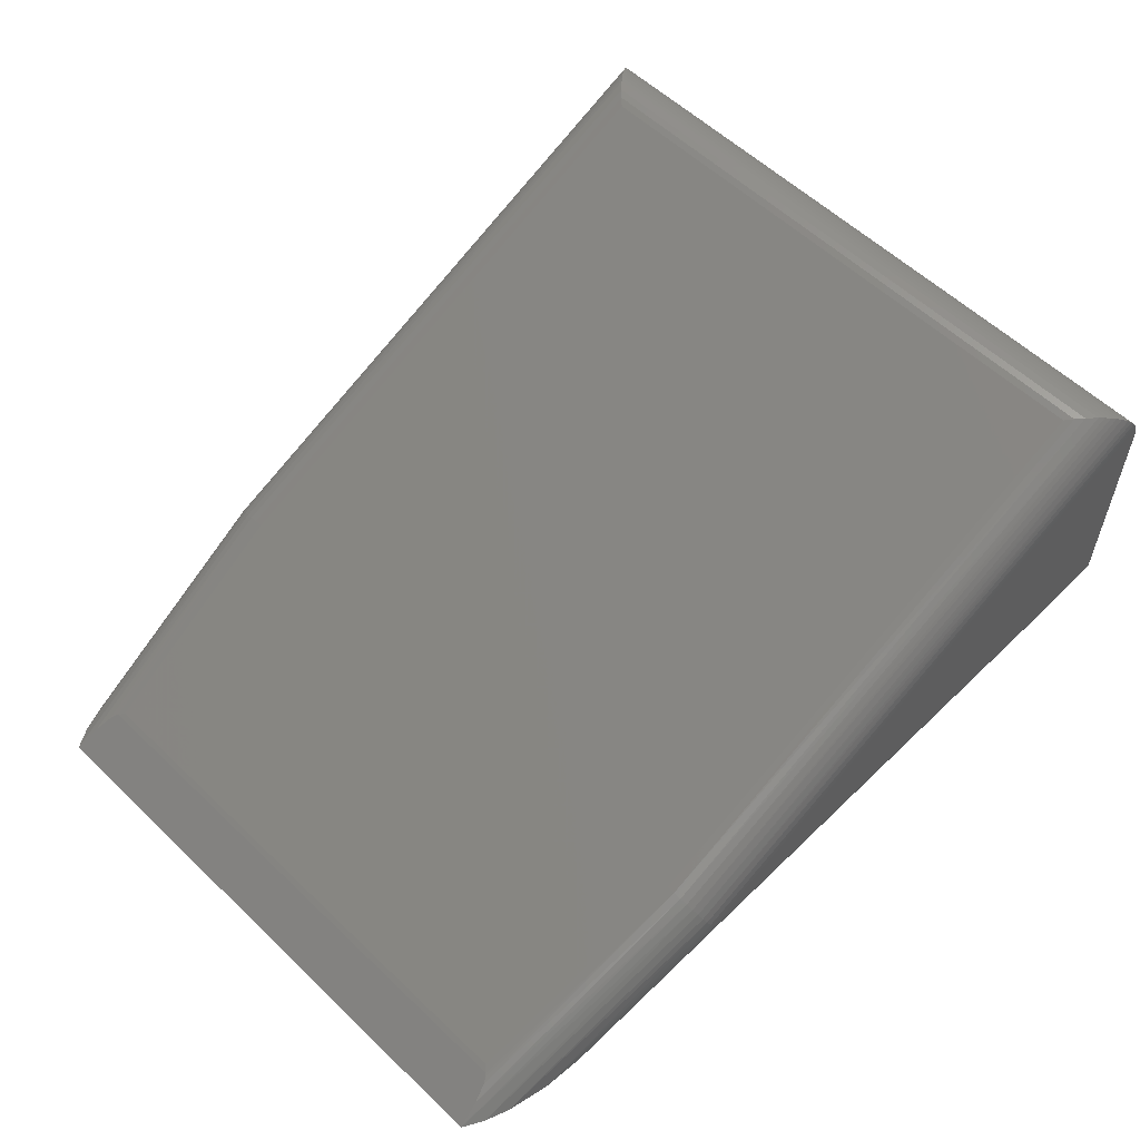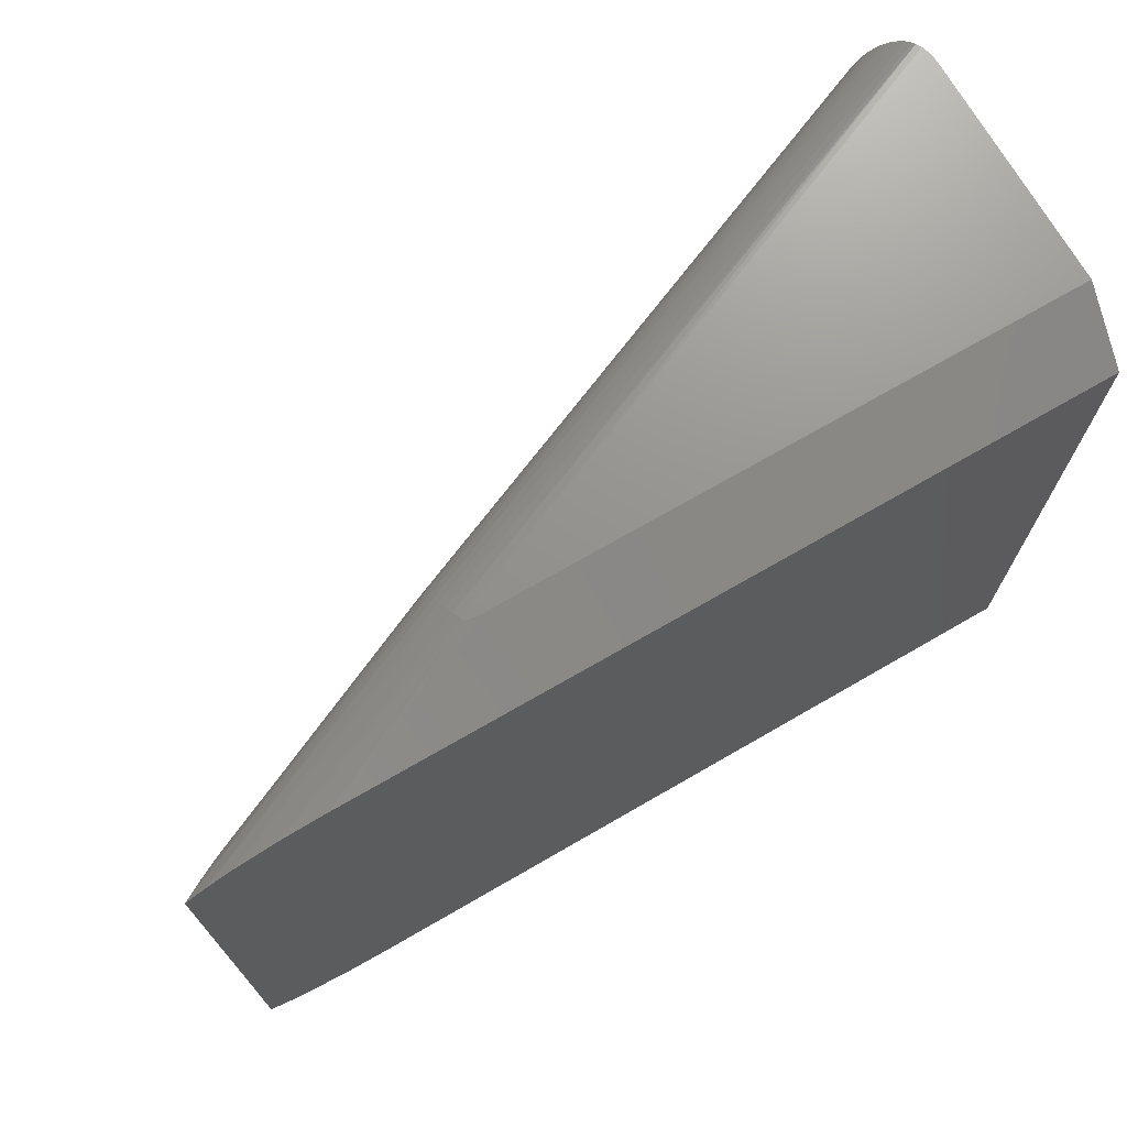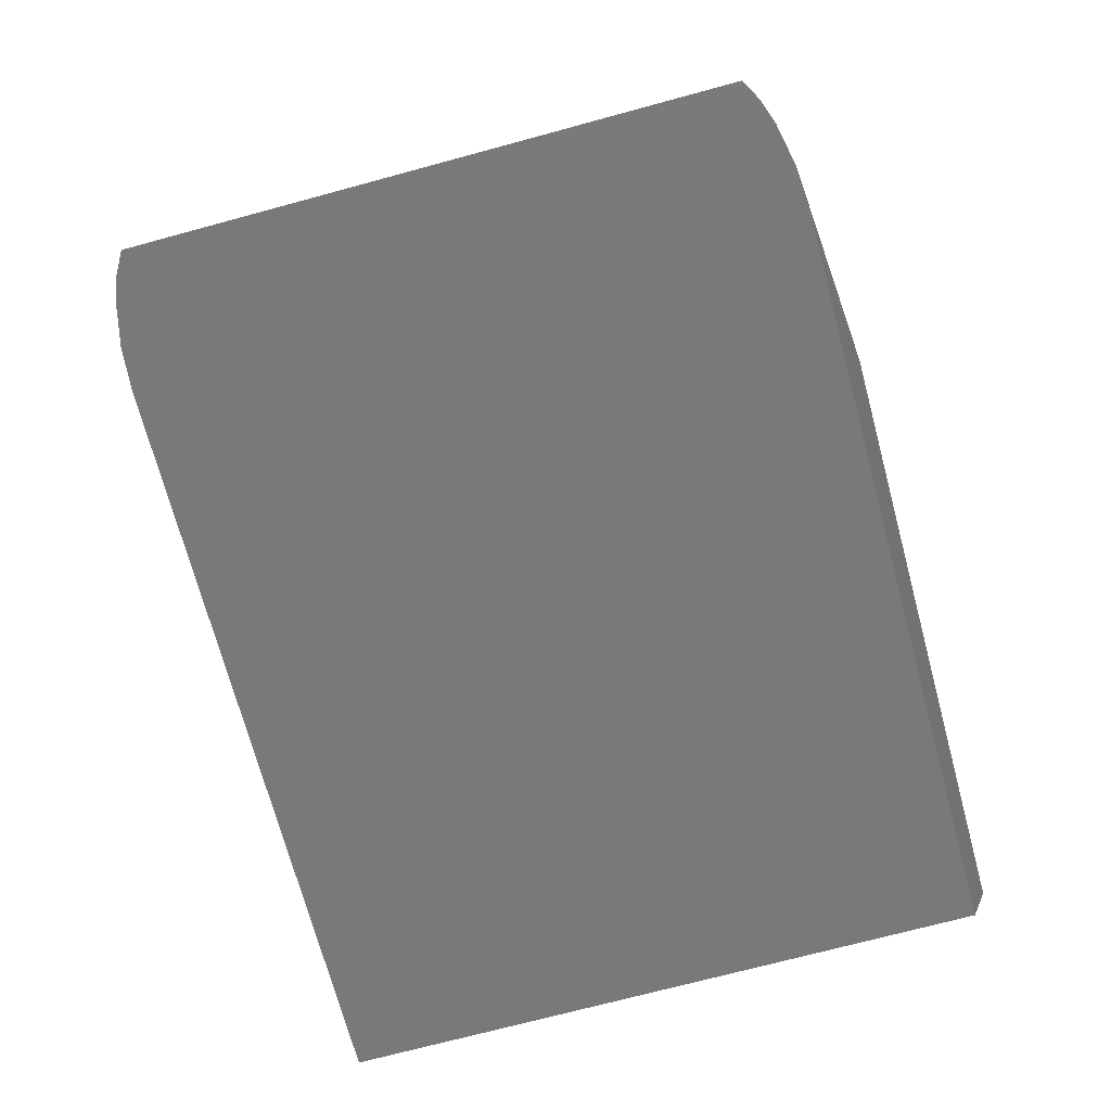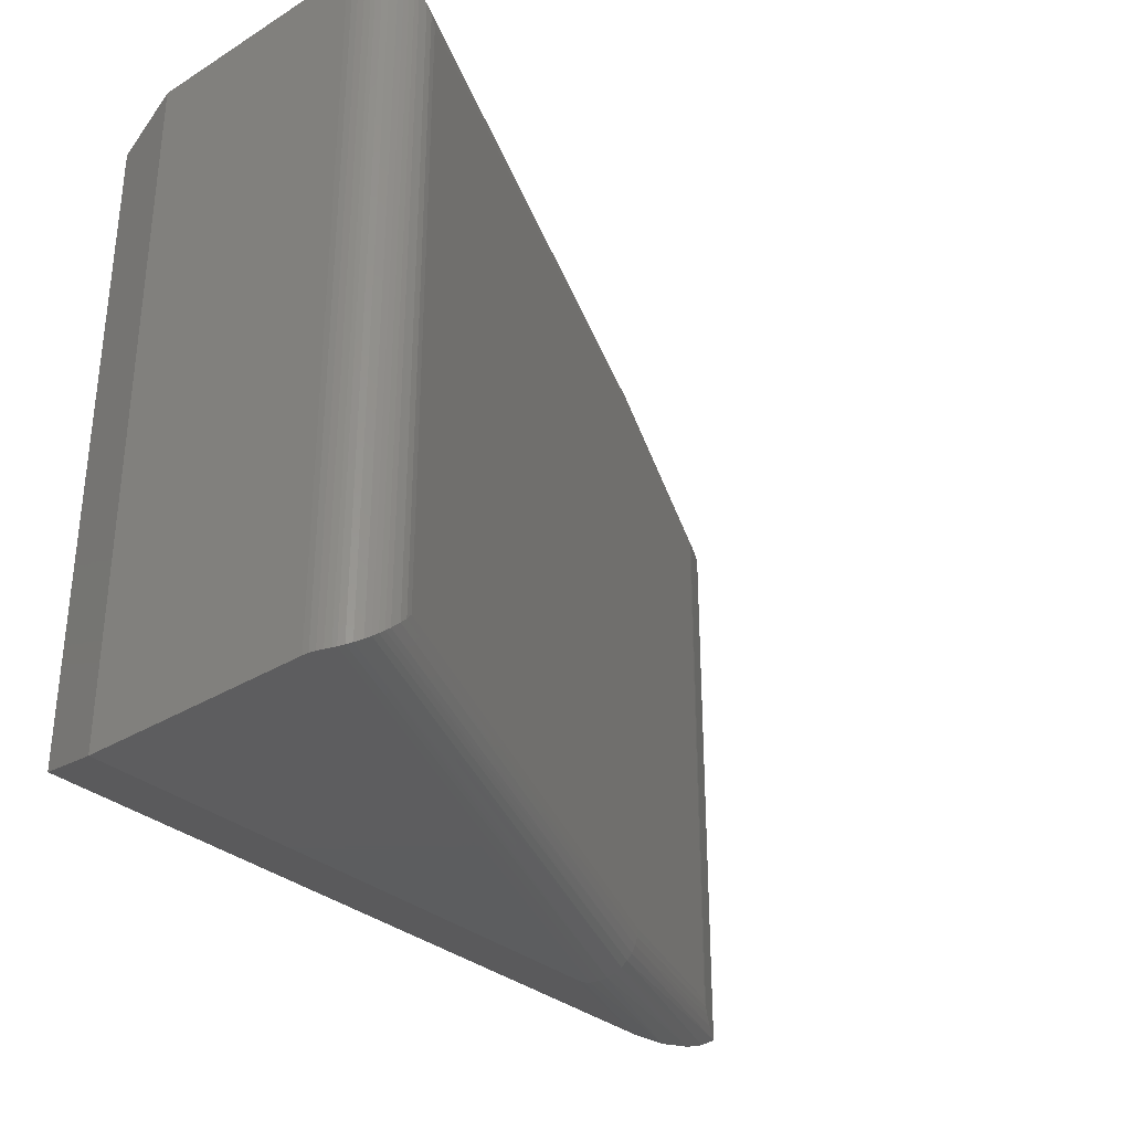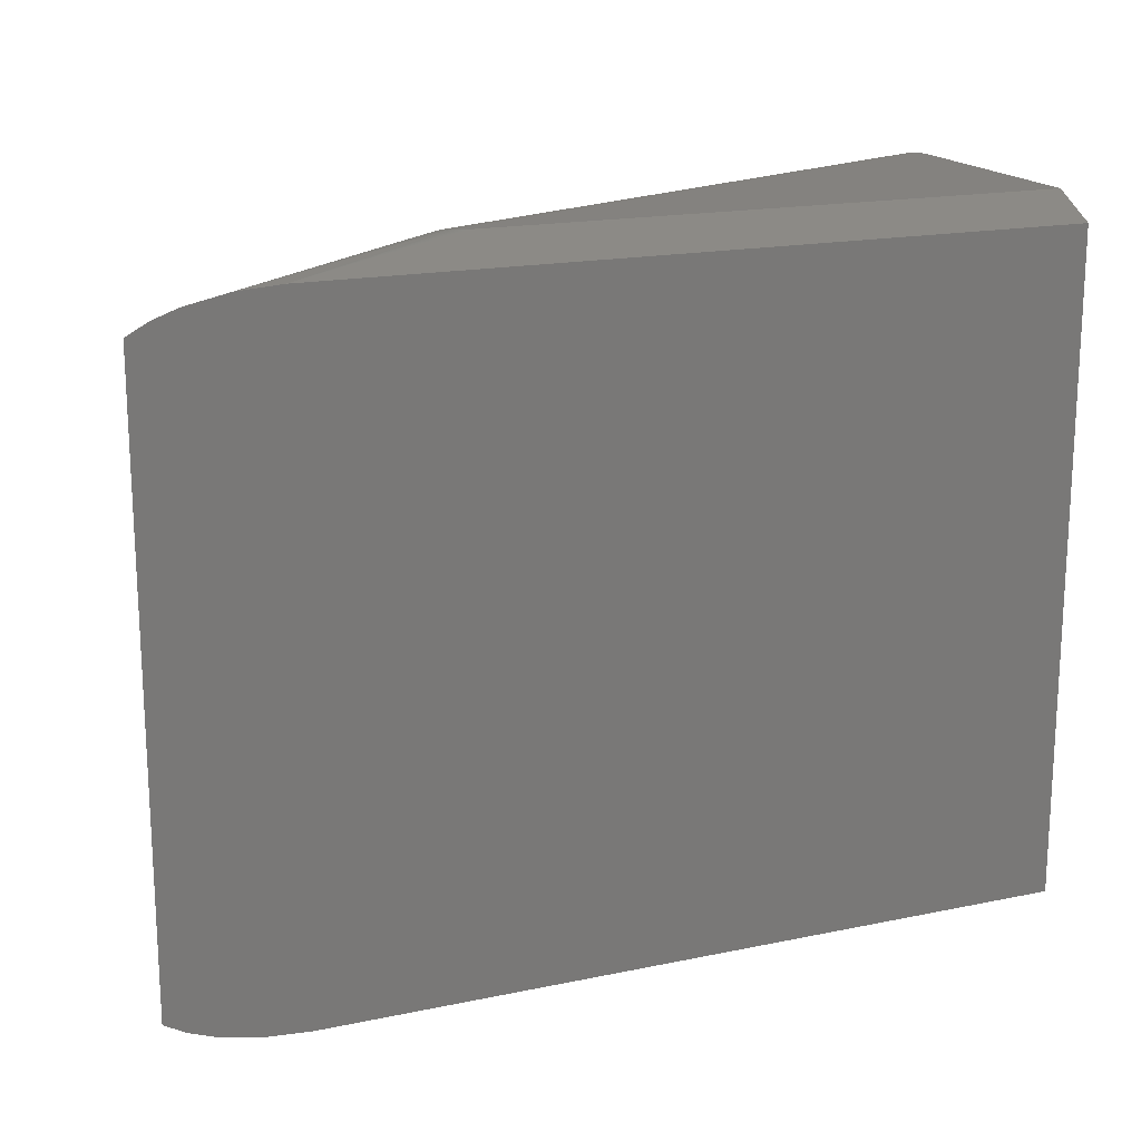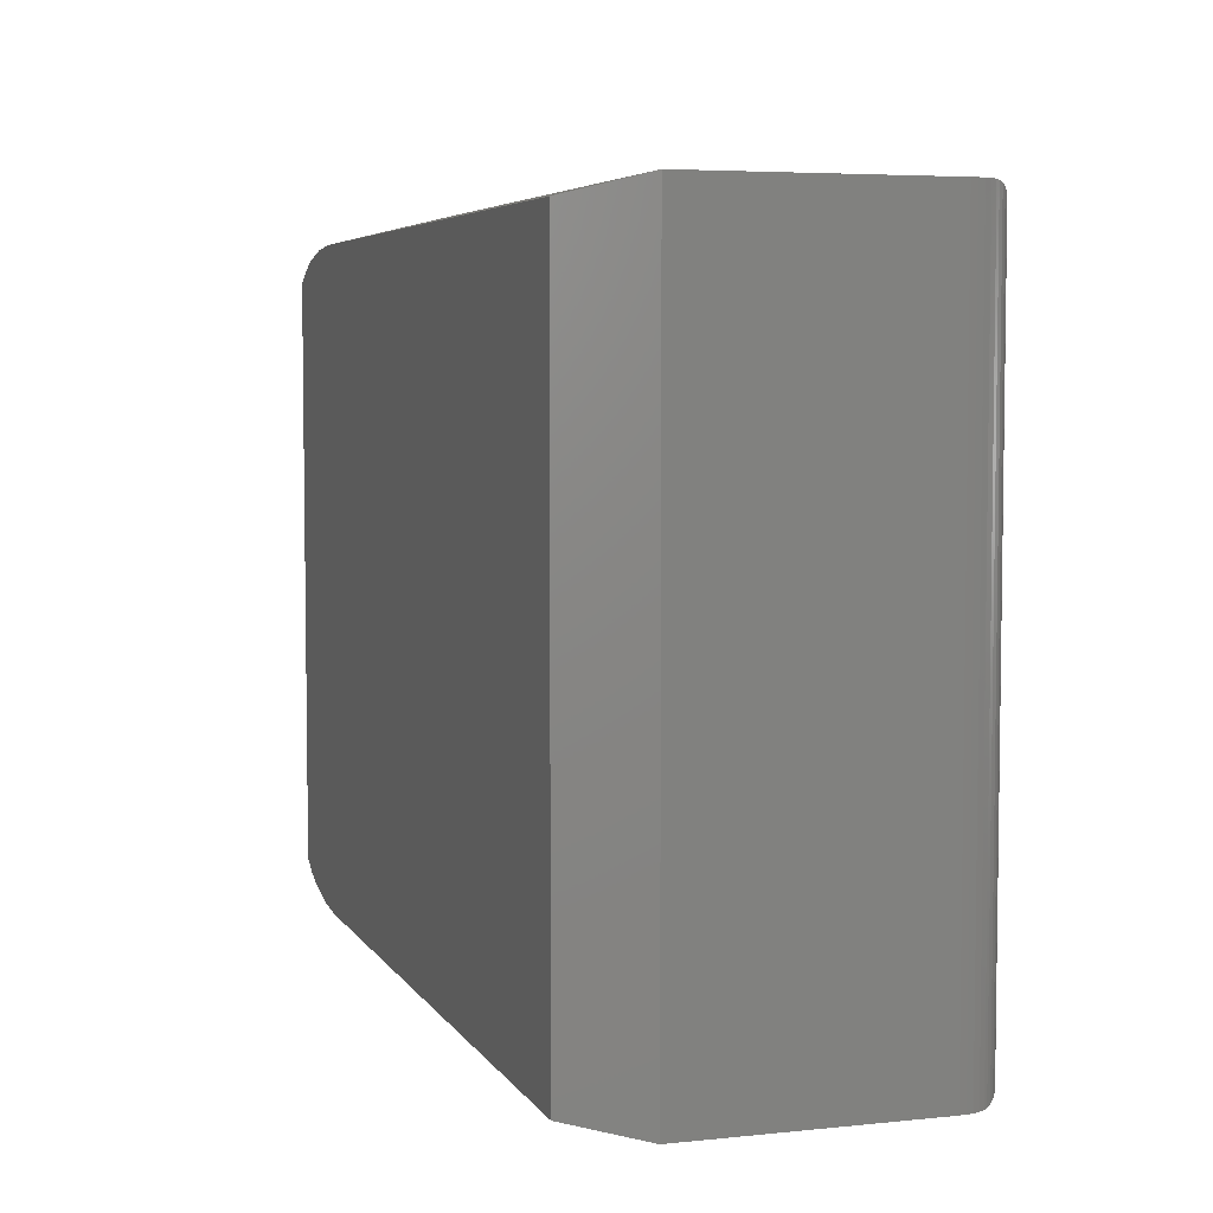
<metadata>
{"format":"stl","ext":"stl","renderer":"f3d","projection":"perspective","resolution":1024,"background":"white","views":[{"elev":57.0,"azim":-45.2,"up":"+Y"},{"elev":71.6,"azim":-30.0,"up":"+Z"},{"elev":-72.2,"azim":-74.9,"up":"+Y"},{"elev":-32.4,"azim":130.6,"up":"+Z"},{"elev":17.7,"azim":-22.4,"up":"+Z"},{"elev":5.2,"azim":72.1,"up":"+Z"}]}
</metadata>
<code>
# stl→obj: 88 verts, 172 faces
v 0.05548 0.02303 0.05415
v 0.05438 0.02239 0.05312
v 0.05548 0.02303 0.5162
v 0.05318 0.0217 0.05225
v 0.01562 0 0.04249
v 0.01562 0 0.5278
v 0.03529 0.01136 0.5246
v 0.0491 0.01934 0.5203
v 0.05318 0.0217 0.5181
v 0.05438 0.02239 0.5172
v 0.0491 0.01934 0.05001
v 0.03529 0.01136 0.04571
v 0.75 0.0625 0
v 0.7344 0 0.01562
v 0.2716 0.0625 0
v 0.1232 0 0.01562
v 0.75 0.0625 0.5703
v 0.2716 0.0625 0.5703
v 0.7344 0 0.5547
v 0.1232 0 0.5547
v 0.75 0.257 0.5703
v 0.2588 0.06658 0.5703
v 0.2605 0.06457 0.5703
v 0.2621 0.06375 0.5703
v 0.2638 0.06326 0.5703
v 0.2677 0.06265 0.5703
v 0.7497 0.2621 0.5703
v 0.7486 0.2672 0.5703
v 0.7469 0.2721 0.5703
v 0.75 0.257 0
v 0.2677 0.06265 0
v 0.2638 0.06326 0
v 0.2621 0.06375 0
v 0.2605 0.06457 0
v 0.2588 0.06658 0
v 0.7469 0.2721 0
v 0.7486 0.2672 0
v 0.7497 0.2621 0
v 0.05986 0.02521 0.05859
v 0.05986 0.02521 0.5117
v 0.2454 0.1033 0.03906
v 0.2454 0.1033 0.5312
v 0.6958 0.293 0.03906
v 0.6958 0.293 0.5312
v 0.08753 0 0.01816
v 0.08753 0 0.5522
v 0.05262 0 0.0257
v 0.05262 0 0.5446
v 0.03274 0 0.033
v 0.03274 0 0.5373
v 0.7447 0.2766 0.0003141
v 0.2561 0.07295 0.0006152
v 0.7016 0.2949 0.03296
v 0.2453 0.1026 0.03216
v 0.743 0.2792 0.0008425
v 0.2536 0.07909 0.002419
v 0.7401 0.2829 0.002098
v 0.7368 0.2863 0.003888
v 0.2514 0.0848 0.005313
v 0.7317 0.2901 0.007094
v 0.2494 0.08994 0.009183
v 0.7277 0.2922 0.009908
v 0.7237 0.2939 0.01299
v 0.2478 0.09439 0.01392
v 0.7196 0.295 0.01628
v 0.2465 0.09805 0.01941
v 0.7156 0.2957 0.01973
v 0.2457 0.1008 0.02554
v 0.7077 0.2959 0.02693
v 0.2561 0.07295 0.5697
v 0.2453 0.1026 0.5381
v 0.2457 0.1008 0.5448
v 0.2465 0.09805 0.5509
v 0.2478 0.09439 0.5564
v 0.2494 0.08994 0.5611
v 0.2514 0.0848 0.565
v 0.2536 0.07909 0.5679
v 0.7447 0.2766 0.57
v 0.7016 0.2949 0.5374
v 0.7077 0.2959 0.5434
v 0.7156 0.2957 0.5506
v 0.7196 0.295 0.554
v 0.7237 0.2939 0.5573
v 0.7277 0.2922 0.5604
v 0.7317 0.2901 0.5632
v 0.7368 0.2863 0.5664
v 0.7401 0.2829 0.5682
v 0.743 0.2792 0.5695
f 1 2 3
f 2 4 3
f 5 6 7
f 5 7 8
f 5 8 9
f 5 9 10
f 5 10 3
f 5 3 4
f 5 4 11
f 5 11 12
f 13 14 15
f 15 14 16
f 17 18 19
f 19 18 20
f 21 22 23
f 21 23 24
f 21 24 25
f 21 25 26
f 21 26 18
f 21 18 17
f 22 21 27
f 22 27 28
f 22 28 29
f 30 13 15
f 30 15 31
f 30 31 32
f 30 32 33
f 30 33 34
f 30 34 35
f 35 36 37
f 35 37 38
f 35 38 30
f 39 40 41
f 41 40 42
f 41 42 43
f 43 42 44
f 13 30 17
f 17 30 21
f 14 19 16
f 16 19 20
f 16 20 45
f 45 20 46
f 45 46 47
f 47 46 48
f 47 48 49
f 49 48 50
f 49 50 5
f 5 50 6
f 35 51 36
f 35 52 51
f 41 53 54
f 41 43 53
f 51 52 55
f 55 52 56
f 55 56 57
f 58 57 56
f 56 59 58
f 60 58 59
f 59 61 60
f 60 61 62
f 63 62 61
f 61 64 63
f 65 63 64
f 64 66 65
f 65 66 67
f 67 66 68
f 67 68 69
f 69 68 54
f 69 54 53
f 35 45 52
f 1 54 2
f 1 39 54
f 41 54 39
f 54 4 2
f 4 54 68
f 11 4 68
f 11 68 12
f 12 68 66
f 64 61 49
f 47 49 61
f 47 61 59
f 47 59 56
f 47 56 45
f 45 56 52
f 5 12 66
f 5 66 64
f 5 64 49
f 16 45 35
f 16 35 34
f 16 34 33
f 16 33 32
f 16 32 31
f 16 31 15
f 1 40 39
f 1 3 40
f 22 70 46
f 71 10 9
f 71 9 8
f 71 8 72
f 8 7 72
f 73 72 7
f 74 50 75
f 75 50 48
f 48 76 75
f 77 76 48
f 48 46 77
f 46 70 77
f 6 50 74
f 6 74 73
f 6 73 7
f 3 10 71
f 3 71 42
f 3 42 40
f 20 18 26
f 20 26 25
f 20 25 24
f 20 24 23
f 20 23 22
f 20 22 46
f 22 78 70
f 22 29 78
f 44 71 79
f 44 42 71
f 80 79 71
f 71 72 80
f 81 80 72
f 81 72 73
f 82 81 73
f 73 74 82
f 82 74 83
f 83 74 75
f 75 84 83
f 85 84 75
f 75 76 85
f 85 76 86
f 86 76 77
f 86 77 87
f 87 77 70
f 70 88 87
f 78 88 70
f 43 79 53
f 43 44 79
f 53 79 80
f 53 80 69
f 69 80 81
f 69 81 67
f 67 81 82
f 67 82 65
f 65 82 83
f 65 83 63
f 63 83 84
f 63 84 62
f 62 84 85
f 62 85 60
f 60 85 86
f 60 86 58
f 58 86 87
f 58 87 57
f 57 87 88
f 21 30 27
f 27 30 38
f 27 38 28
f 28 38 37
f 28 37 29
f 29 37 36
f 29 36 78
f 78 36 51
f 78 51 88
f 88 51 55
f 88 55 57
f 13 17 14
f 14 17 19

</code>
